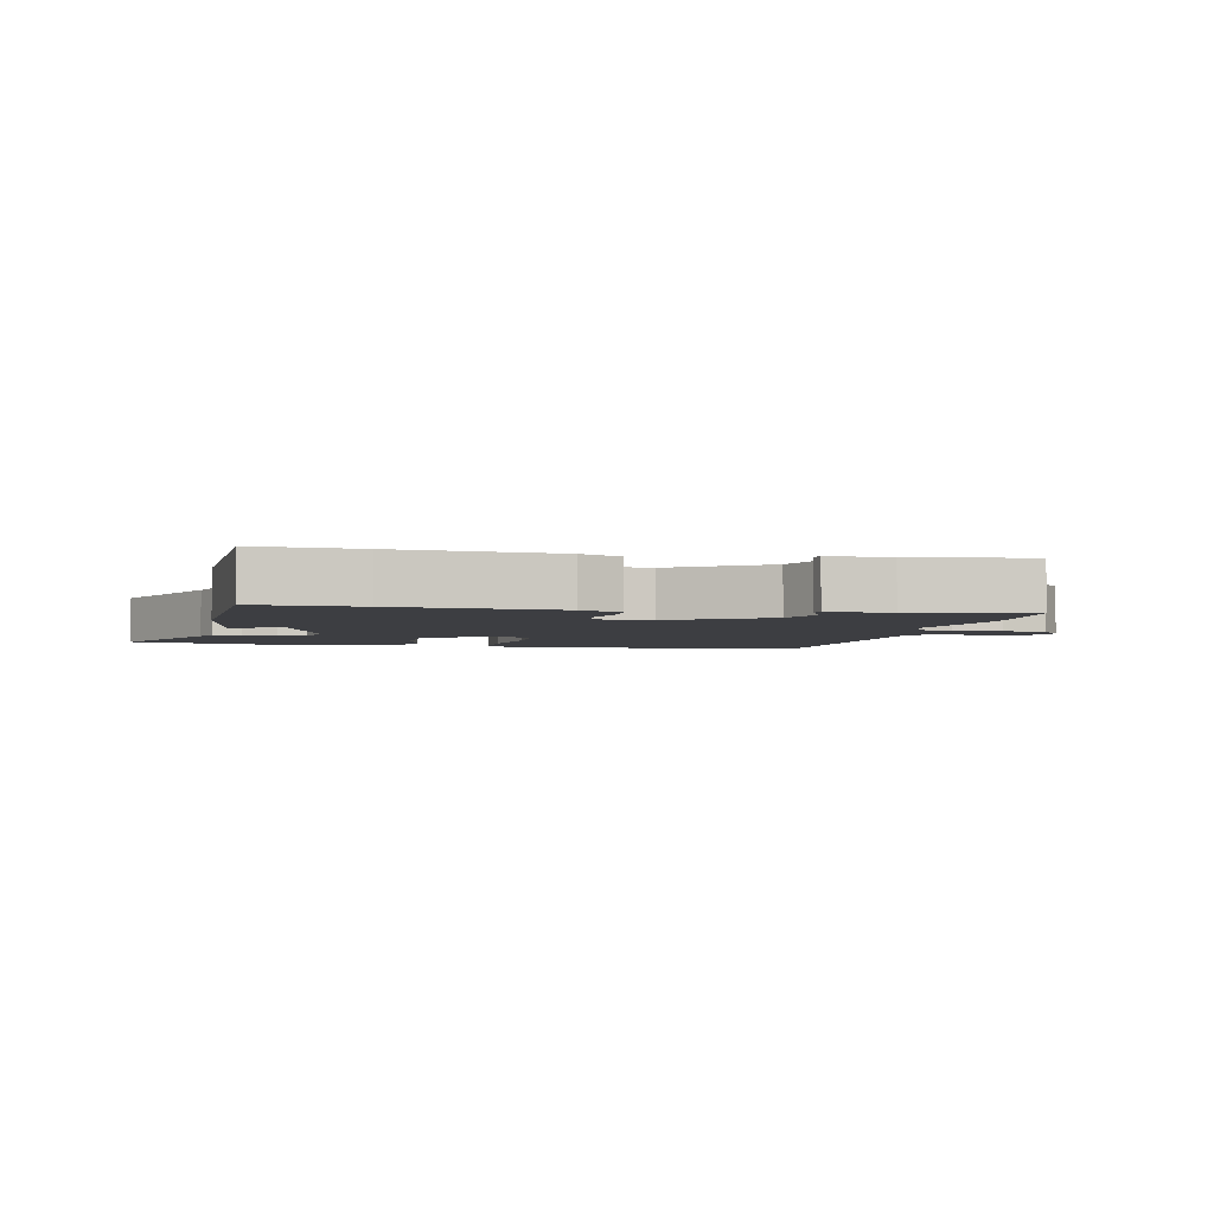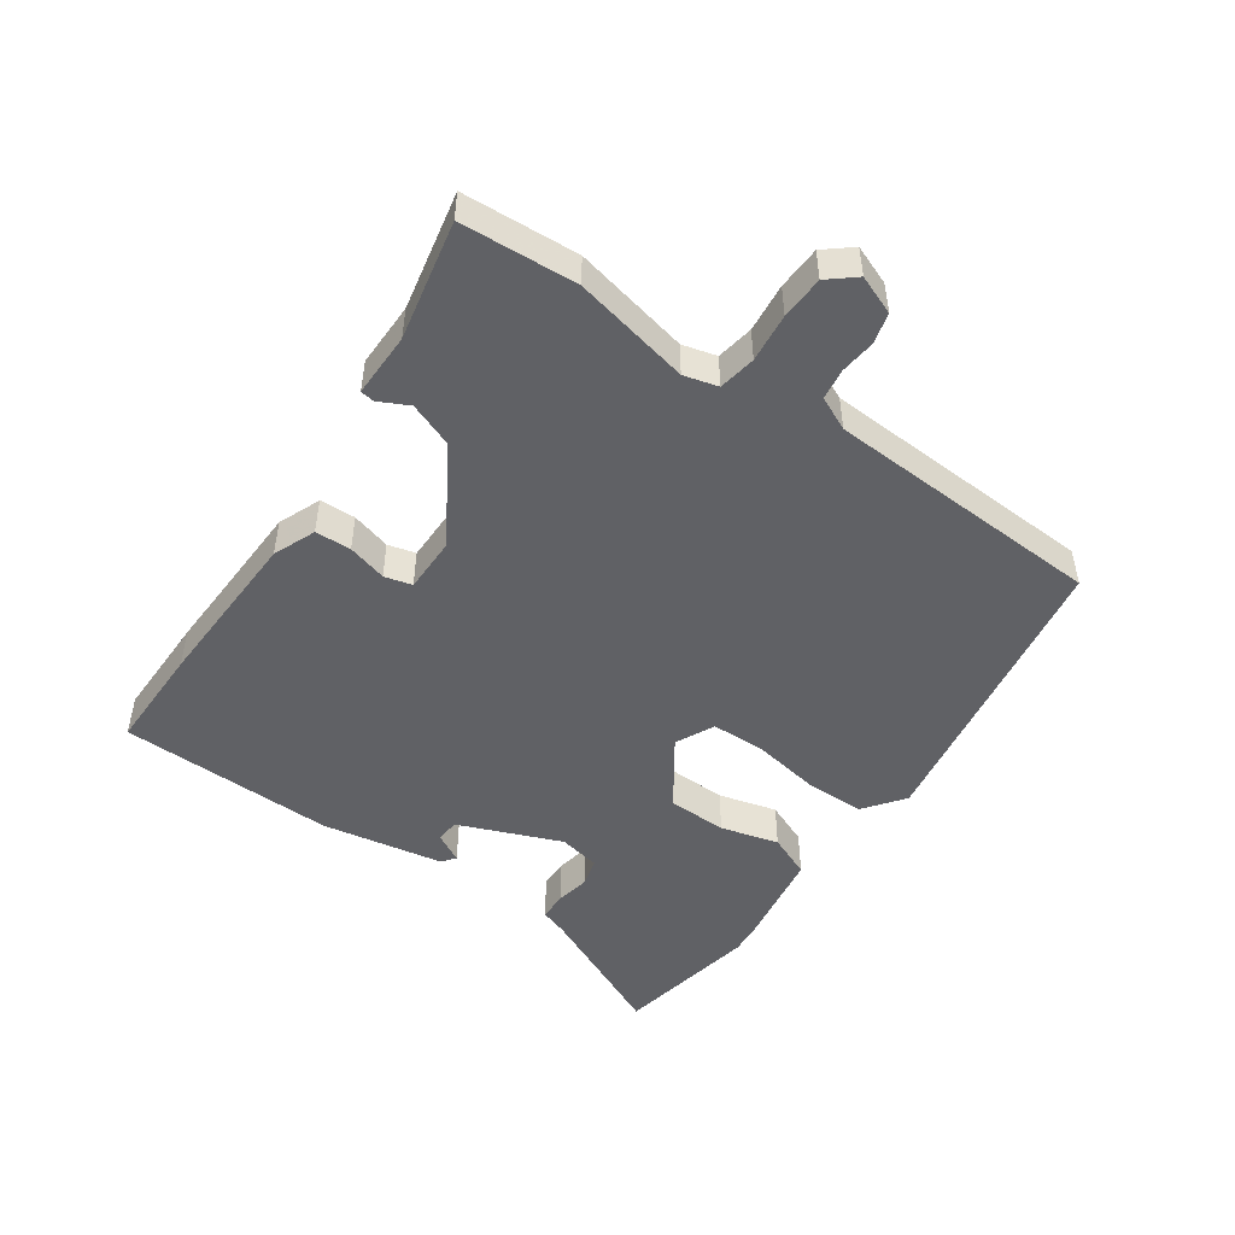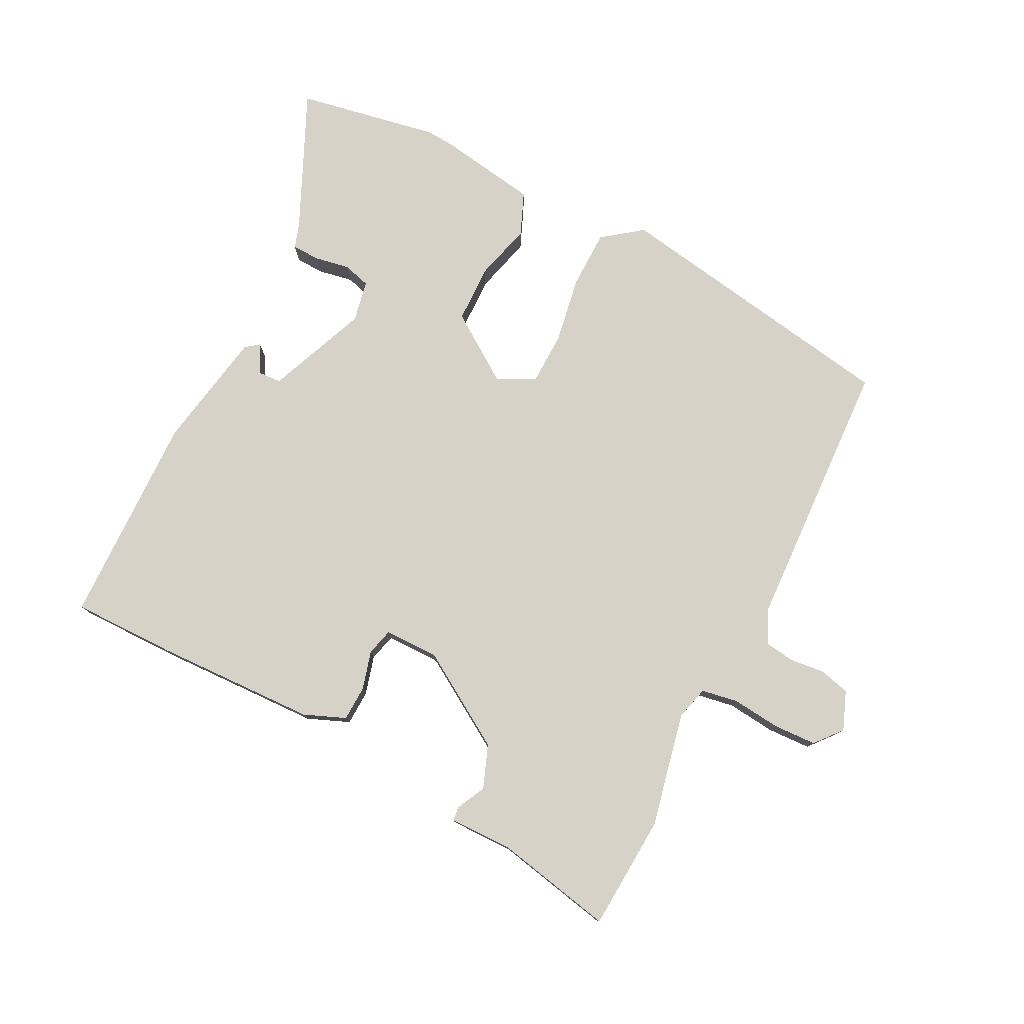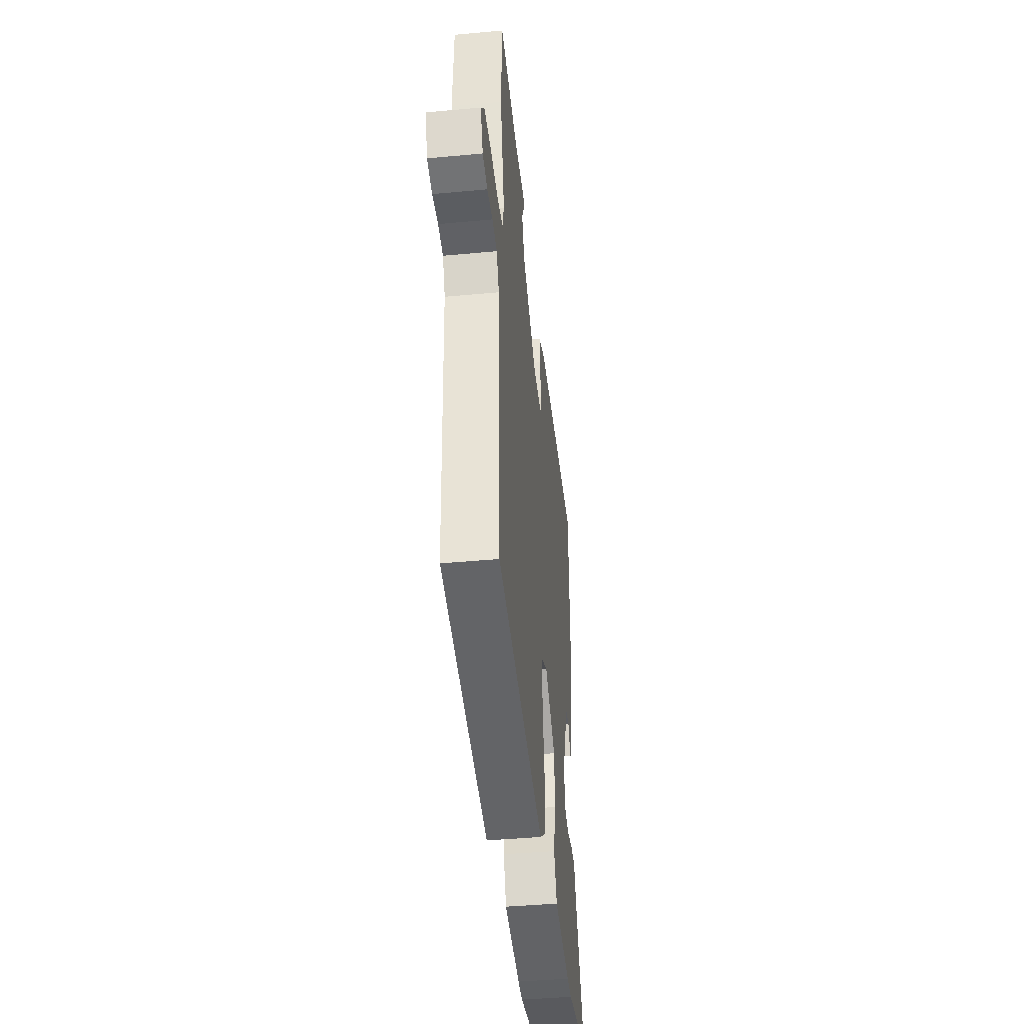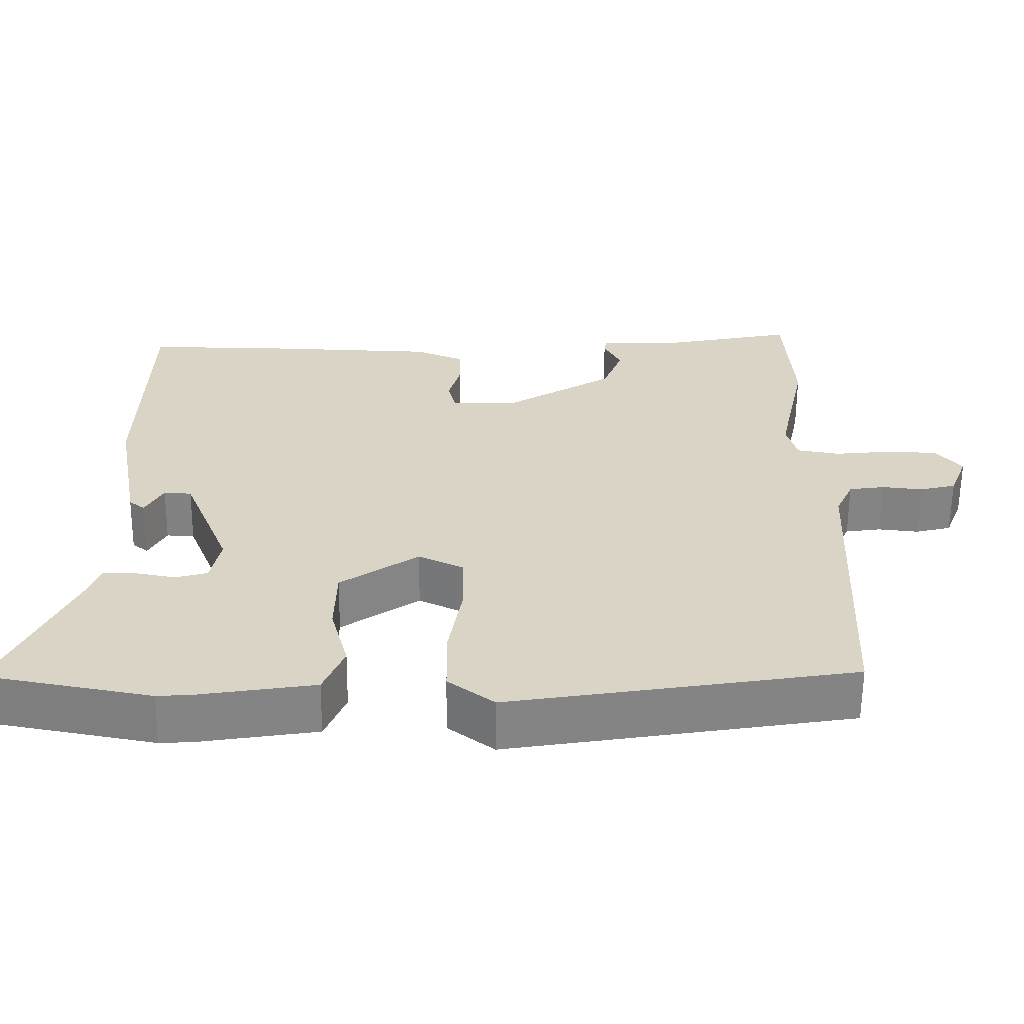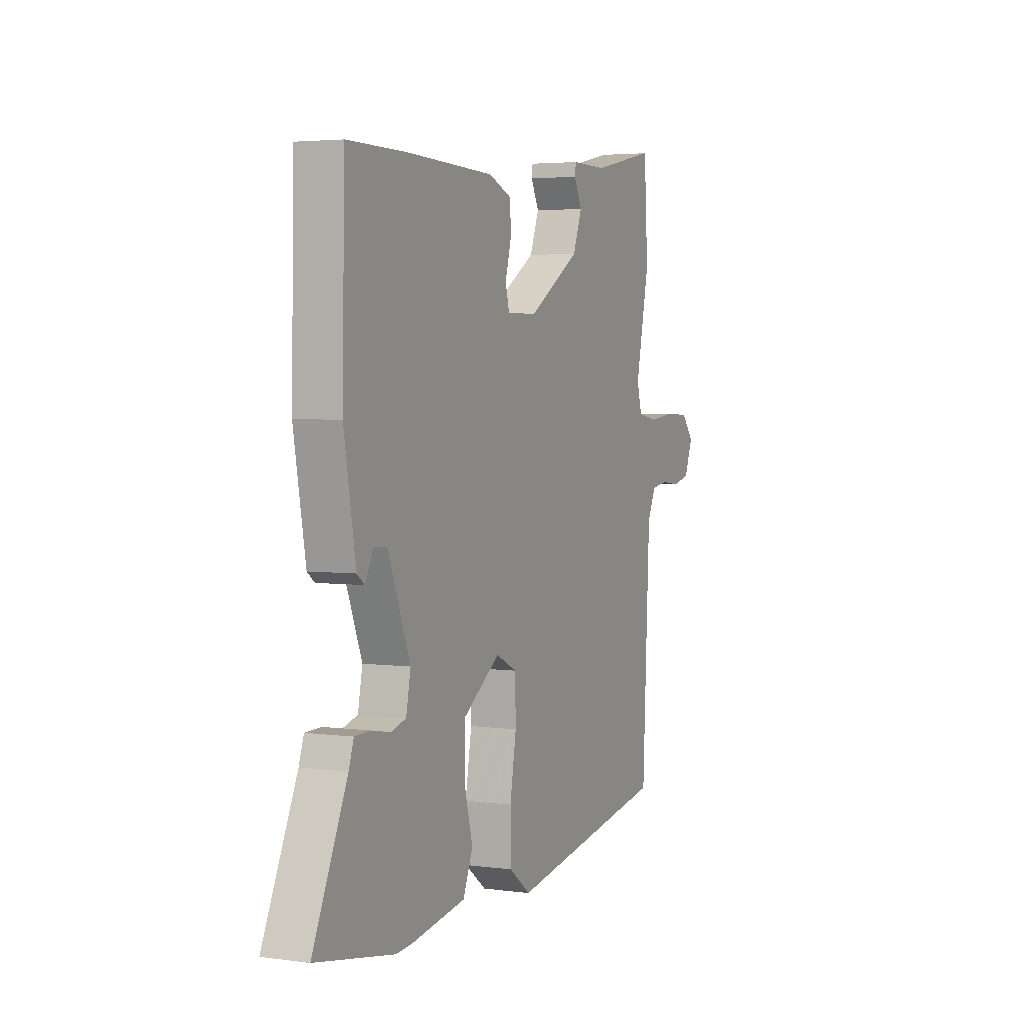
<metadata>
{"format":"obj","ext":"obj","renderer":"f3d","projection":"perspective","resolution":1024,"background":"white","views":[{"elev":-3.6,"azim":-13.4,"up":"+Y"},{"elev":-49.1,"azim":55.2,"up":"+Y"},{"elev":78.3,"azim":27.0,"up":"+Y"},{"elev":-42.0,"azim":96.4,"up":"+Z"},{"elev":-61.2,"azim":-0.5,"up":"+Z"},{"elev":3.6,"azim":-65.8,"up":"+Z"}]}
</metadata>
<code>
v -0.384 0.07 -0.522
v -0.607 0.07 -0.48
v -0.509 0.07 -0.266
v -0.495 0.07 -0.225
v -0.45 0.07 -0.224
v -0.396 0.07 -0.234
v -0.353 0.07 -0.222
v -0.34 0.07 -0.157
v -0.404 0.07 0.002
v -0.441 0.07 0.004
v -0.465 0.07 -0.041
v -0.486 0.07 -0.025
v -0.52 0.07 0.164
v -0.513 0.07 0.5
v -0.349 0.07 0.499
v -0.094 0.07 0.49
v -0.028 0.07 0.463
v -0.026 0.07 0.407
v -0.043 0.07 0.346
v -0.032 0.07 0.303
v 0.055 0.07 0.303
v 0.203 0.07 0.395
v 0.229 0.07 0.463
v 0.206 0.07 0.509
v 0.209 0.07 0.531
v 0.31 0.07 0.53
v 0.496 0.07 0.568
v 0.507 0.07 0.387
v 0.468 0.07 0.205
v 0.482 0.07 0.152
v 0.54 0.07 0.142
v 0.616 0.07 0.15
v 0.684 0.07 0.147
v 0.719 0.07 0.105
v 0.695 0.07 0.044
v 0.647 0.07 0.032
v 0.592 0.07 0.038
v 0.544 0.07 0.031
v 0.52 0.07 -0.021
v 0.499 0.07 -0.455
v 0.036 0.07 -0.531
v -0.026 0.07 -0.484
v -0.027 0.07 -0.391
v -0.009 0.07 -0.286
v -0.011 0.07 -0.202
v -0.071 0.07 -0.173
v -0.176 0.07 -0.245
v -0.178 0.07 -0.337
v -0.154 0.07 -0.427
v -0.182 0.07 -0.494
v -0.339 0.07 -0.519
v -0.384 0 -0.522
v -0.607 0 -0.48
v -0.509 0 -0.266
v -0.495 0 -0.225
v -0.45 0 -0.224
v -0.396 0 -0.234
v -0.353 0 -0.222
v -0.34 0 -0.157
v -0.404 0 0.002
v -0.441 0 0.004
v -0.465 0 -0.041
v -0.486 0 -0.025
v -0.52 0 0.164
v -0.513 0 0.5
v -0.349 0 0.499
v -0.094 0 0.49
v -0.028 0 0.463
v -0.026 0 0.407
v -0.043 0 0.346
v -0.032 0 0.303
v 0.055 0 0.303
v 0.203 0 0.395
v 0.229 0 0.463
v 0.206 0 0.509
v 0.209 0 0.531
v 0.31 0 0.53
v 0.496 0 0.568
v 0.507 0 0.387
v 0.468 0 0.205
v 0.482 0 0.152
v 0.54 0 0.142
v 0.616 0 0.15
v 0.684 0 0.147
v 0.719 0 0.105
v 0.695 0 0.044
v 0.647 0 0.032
v 0.592 0 0.038
v 0.544 0 0.031
v 0.52 0 -0.021
v 0.499 0 -0.455
v 0.036 0 -0.531
v -0.026 0 -0.484
v -0.027 0 -0.391
v -0.009 0 -0.286
v -0.011 0 -0.202
v -0.071 0 -0.173
v -0.176 0 -0.245
v -0.178 0 -0.337
v -0.154 0 -0.427
v -0.182 0 -0.494
v -0.339 0 -0.519
f 48 49 50 51
f 47 48 51 1
f 41 42 43 44
f 39 40 41 44
f 38 39 44 45
f 34 35 36 37
f 34 37 38
f 31 32 33 34
f 30 31 34 38
f 26 27 28 29
f 26 29 30
f 23 24 25 26
f 22 23 26 30
f 21 22 30 38
f 16 17 18 19
f 16 19 20
f 15 16 20
f 14 15 20
f 13 14 20
f 10 11 12 13
f 9 10 13 20
f 8 9 20 21
f 3 4 5 6
f 3 6 7
f 47 1 2 3
f 46 47 3 7
f 38 45 46
f 21 38 46
f 7 8 21 46
f 102 101 100 99
f 52 102 99 98
f 95 94 93 92
f 95 92 91 90
f 96 95 90 89
f 88 87 86 85
f 89 88 85
f 85 84 83 82
f 89 85 82 81
f 80 79 78 77
f 81 80 77
f 77 76 75 74
f 81 77 74 73
f 89 81 73 72
f 70 69 68 67
f 71 70 67
f 71 67 66
f 71 66 65
f 71 65 64
f 64 63 62 61
f 71 64 61 60
f 72 71 60 59
f 57 56 55 54
f 58 57 54
f 54 53 52 98
f 58 54 98 97
f 97 96 89
f 97 89 72
f 97 72 59 58
f 1 52 53 2
f 2 53 54 3
f 3 54 55 4
f 4 55 56 5
f 5 56 57 6
f 6 57 58 7
f 7 58 59 8
f 8 59 60 9
f 9 60 61 10
f 10 61 62 11
f 11 62 63 12
f 12 63 64 13
f 13 64 65 14
f 14 65 66 15
f 15 66 67 16
f 16 67 68 17
f 17 68 69 18
f 18 69 70 19
f 19 70 71 20
f 20 71 72 21
f 21 72 73 22
f 22 73 74 23
f 23 74 75 24
f 24 75 76 25
f 25 76 77 26
f 26 77 78 27
f 27 78 79 28
f 28 79 80 29
f 29 80 81 30
f 30 81 82 31
f 31 82 83 32
f 32 83 84 33
f 33 84 85 34
f 34 85 86 35
f 35 86 87 36
f 36 87 88 37
f 37 88 89 38
f 38 89 90 39
f 39 90 91 40
f 40 91 92 41
f 41 92 93 42
f 42 93 94 43
f 43 94 95 44
f 44 95 96 45
f 45 96 97 46
f 46 97 98 47
f 47 98 99 48
f 48 99 100 49
f 49 100 101 50
f 50 101 102 51
f 51 102 52 1

</code>
